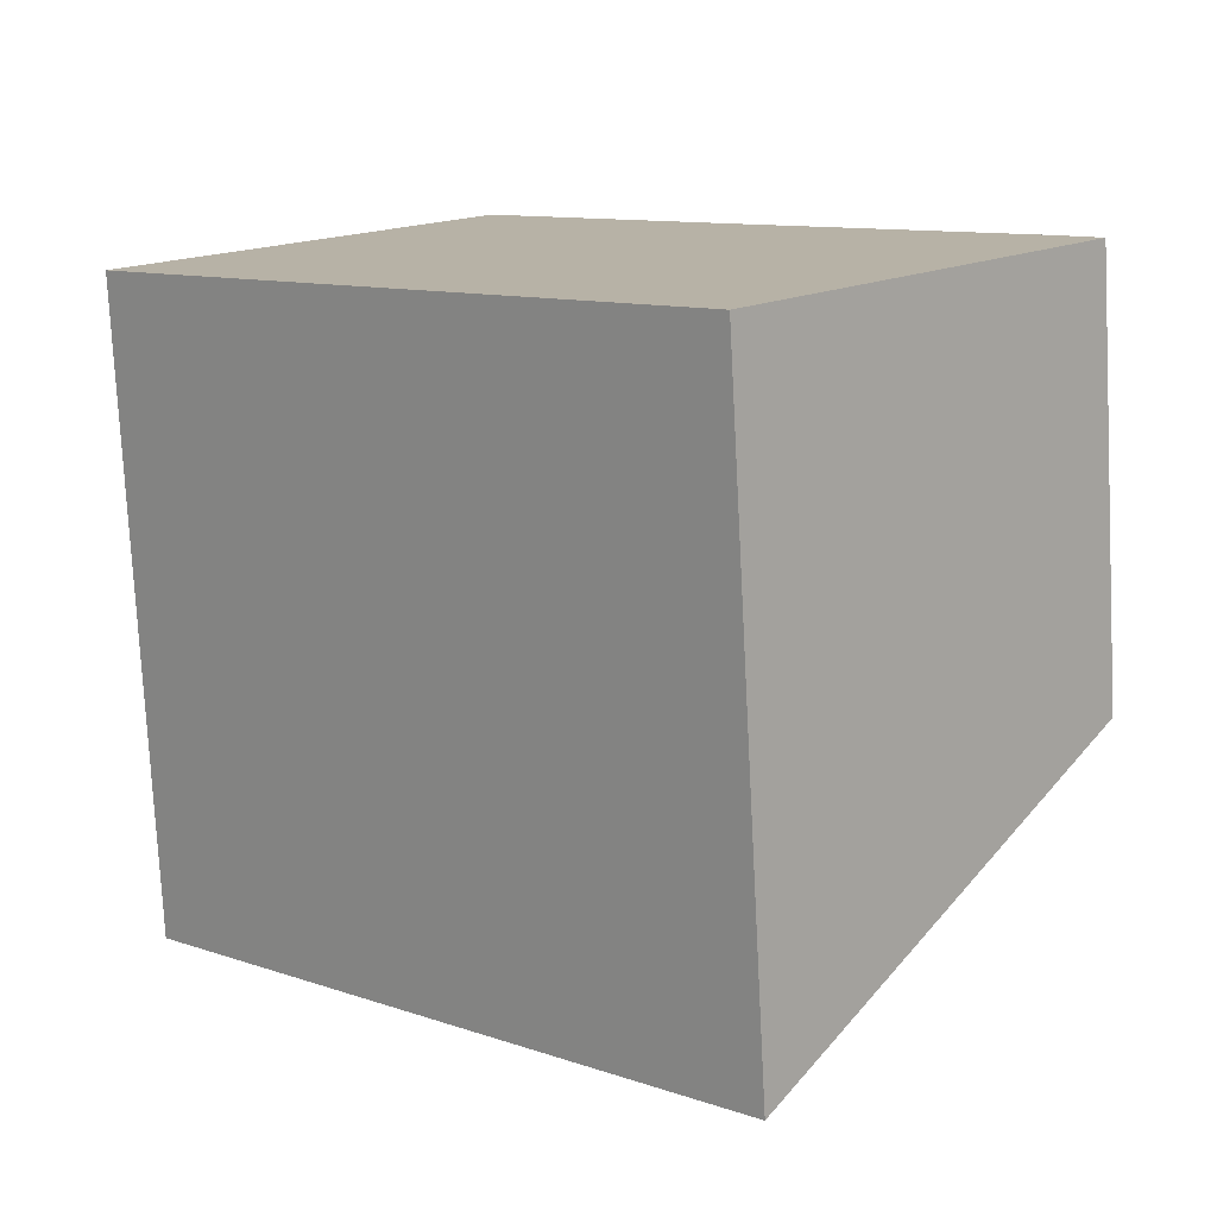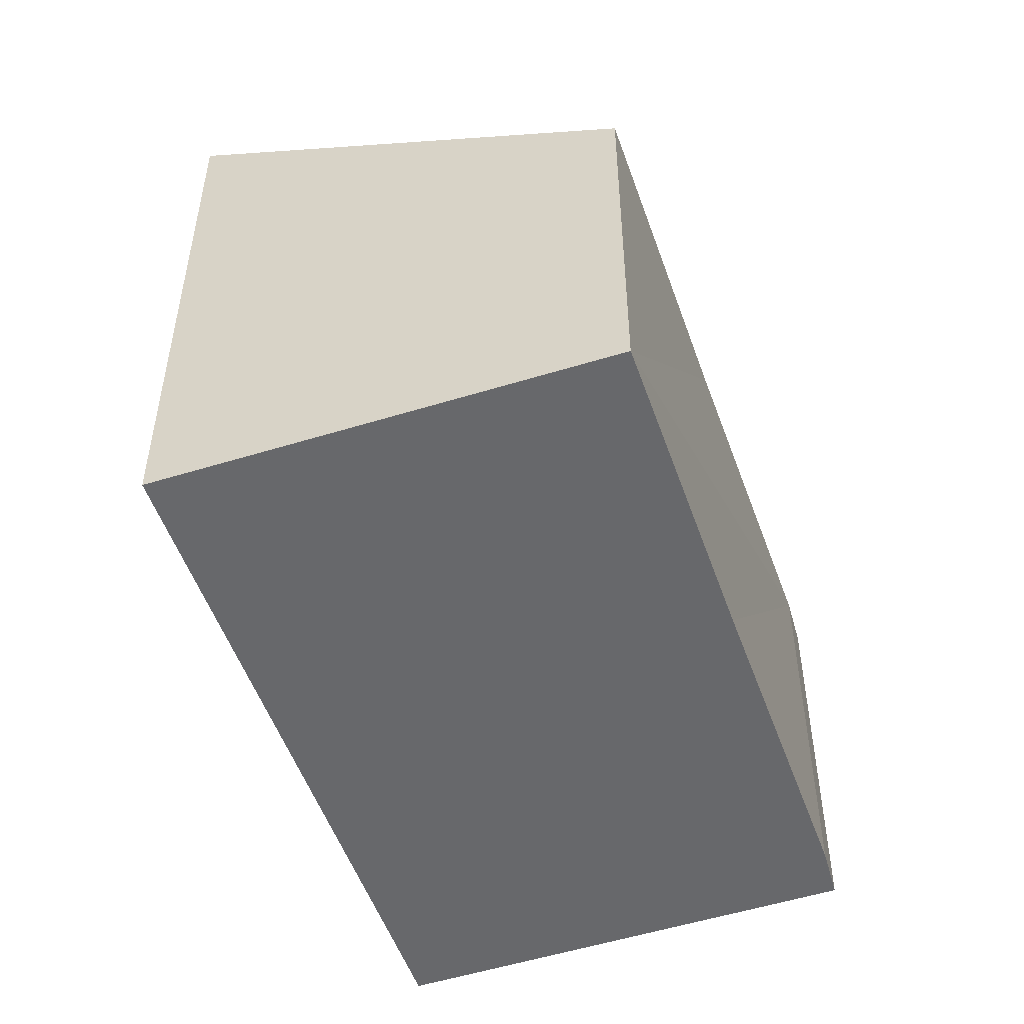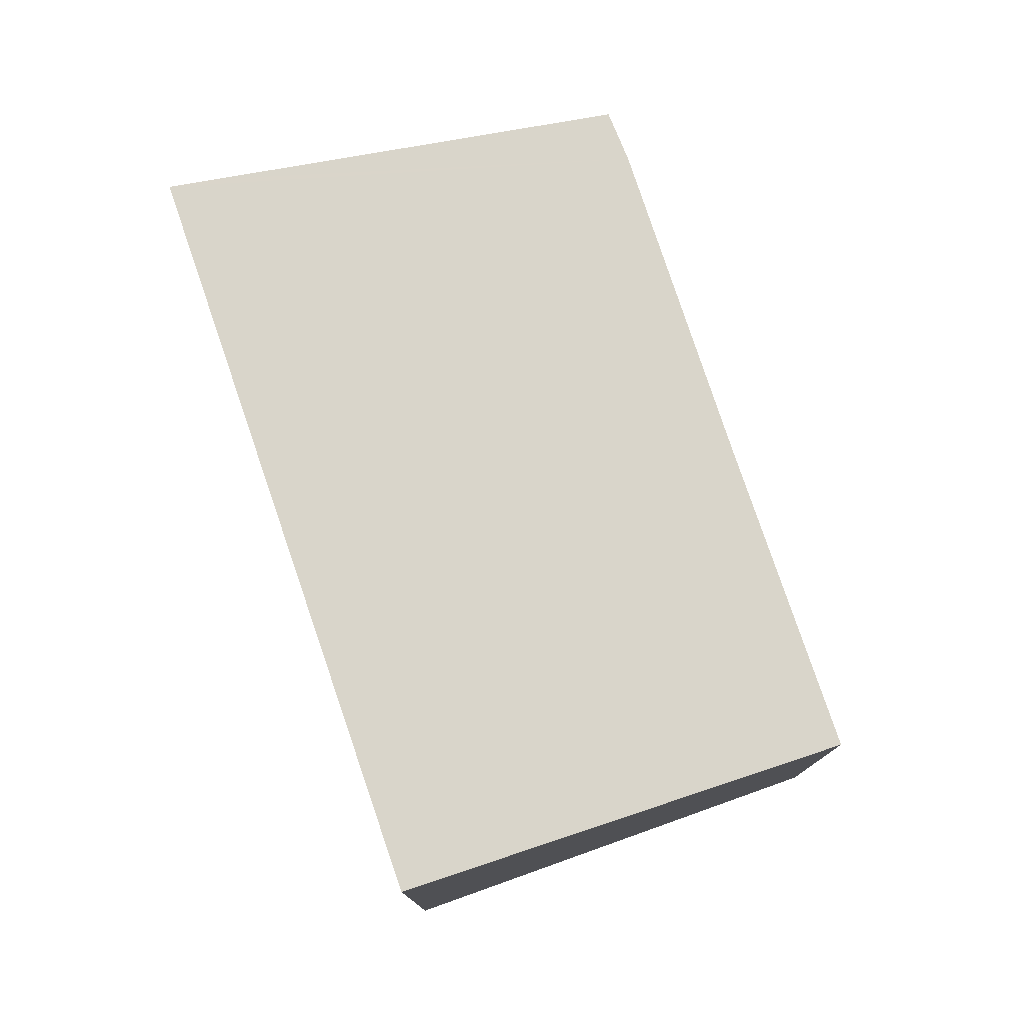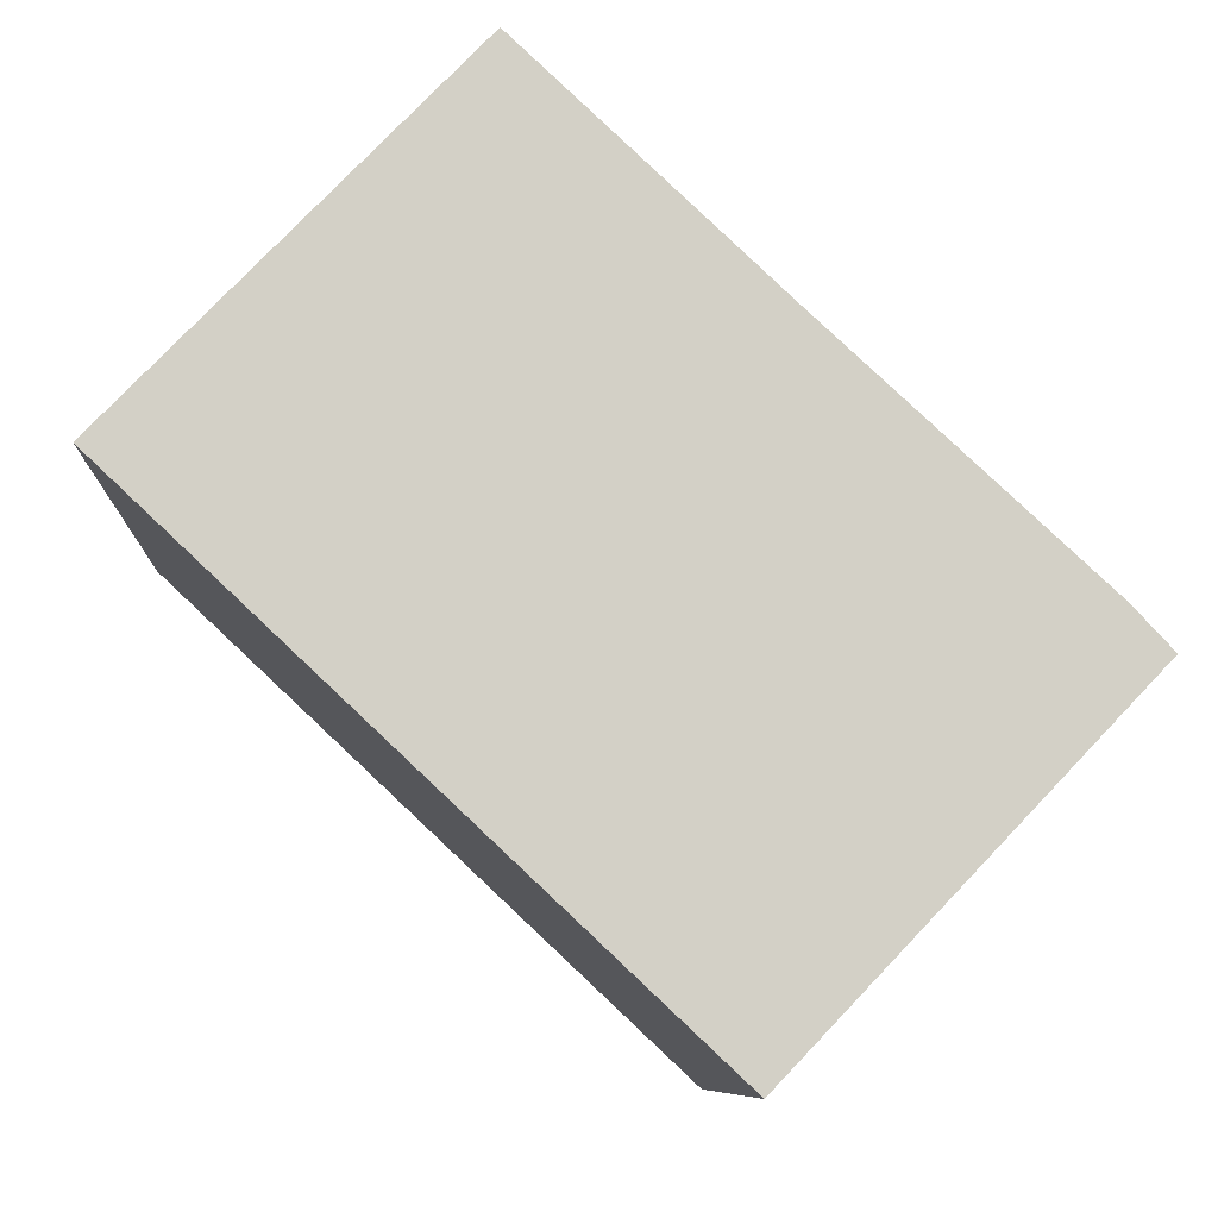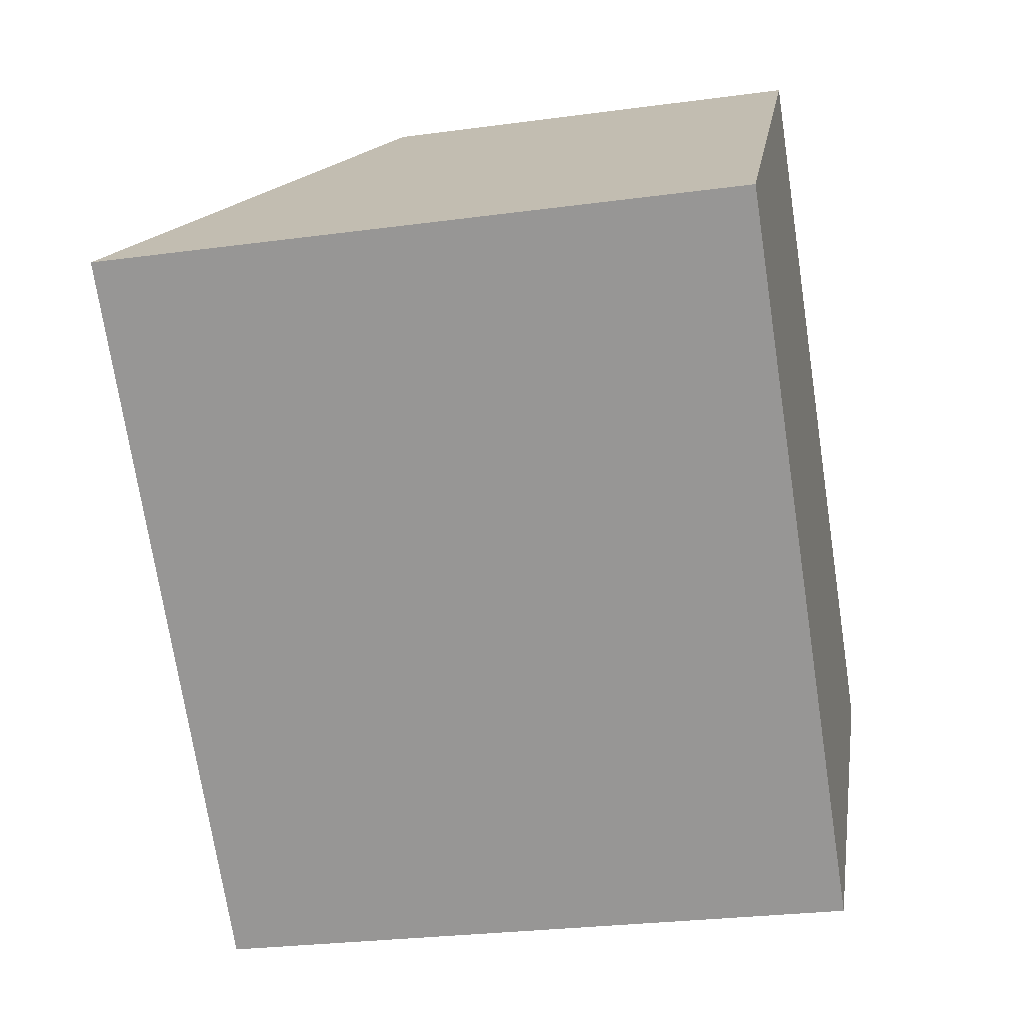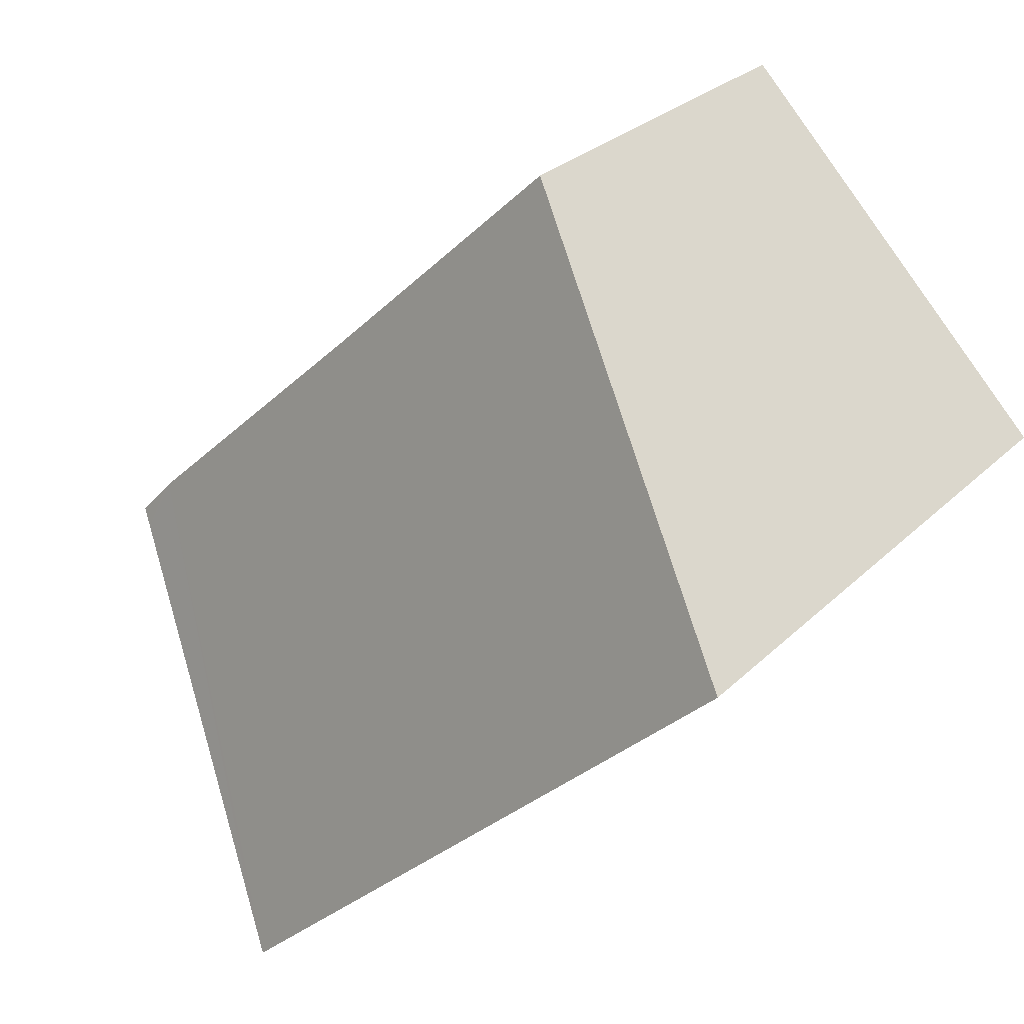
<metadata>
{"format":"obj","ext":"obj","renderer":"f3d","projection":"perspective","resolution":1024,"background":"white","views":[{"elev":-77.1,"azim":3.0,"up":"+Z"},{"elev":-52.5,"azim":-27.6,"up":"+Y"},{"elev":78.9,"azim":-65.6,"up":"+Y"},{"elev":-8.5,"azim":-2.6,"up":"+Z"},{"elev":-26.9,"azim":-78.1,"up":"+Z"},{"elev":27.4,"azim":-145.3,"up":"+Z"}]}
</metadata>
<code>
v  5.42 6.797 5.61
v  0.465 10.28 -0.438
v  0 10.28 6.297e-16
v  8.197 10.28 -7.717
v  9.399 6.797 1.864
v  8.794 10.28 -8.279
v  13.55 6.773 -1.976
v  9.318 9.943 -7.729
v  13.94 6.952 -2.882
v  13.64 6.777 -2.066
v  14.17 6.8 -2.636
v  14.17 1.614e-16 -2.636
v  9.318 4.733e-16 -7.729
v  8.794 5.069e-16 -8.279
v  13.94 1.765e-16 -2.882
v  8.197 4.725e-16 -7.717
v  0.465 2.682e-17 -0.438
v  0 0 0
v  5.42 -3.435e-16 5.61
v  9.399 -1.141e-16 1.864
v  13.55 1.21e-16 -1.976
v  13.64 1.265e-16 -2.066
g defaultobject
f 1 2 3
f 2 1 4
f 4 1 5
f 4 5 6
f 6 5 7
f 6 7 8
f 8 7 9
f 9 7 10
f 9 10 11
f 12 9 11
f 9 12 8
f 8 12 6
f 6 12 13
f 6 13 14
f 13 12 15
f 14 4 6
f 4 14 2
f 2 14 16
f 2 16 17
f 2 17 3
f 3 17 18
f 18 1 3
f 1 18 19
f 19 5 1
f 5 19 7
f 7 19 20
f 7 20 21
f 10 12 11
f 12 10 7
f 12 7 22
f 22 7 21
f 17 19 18
f 19 17 16
f 19 16 20
f 20 16 21
f 21 16 14
f 21 14 13
f 21 13 15
f 21 15 22
f 22 15 12

</code>
